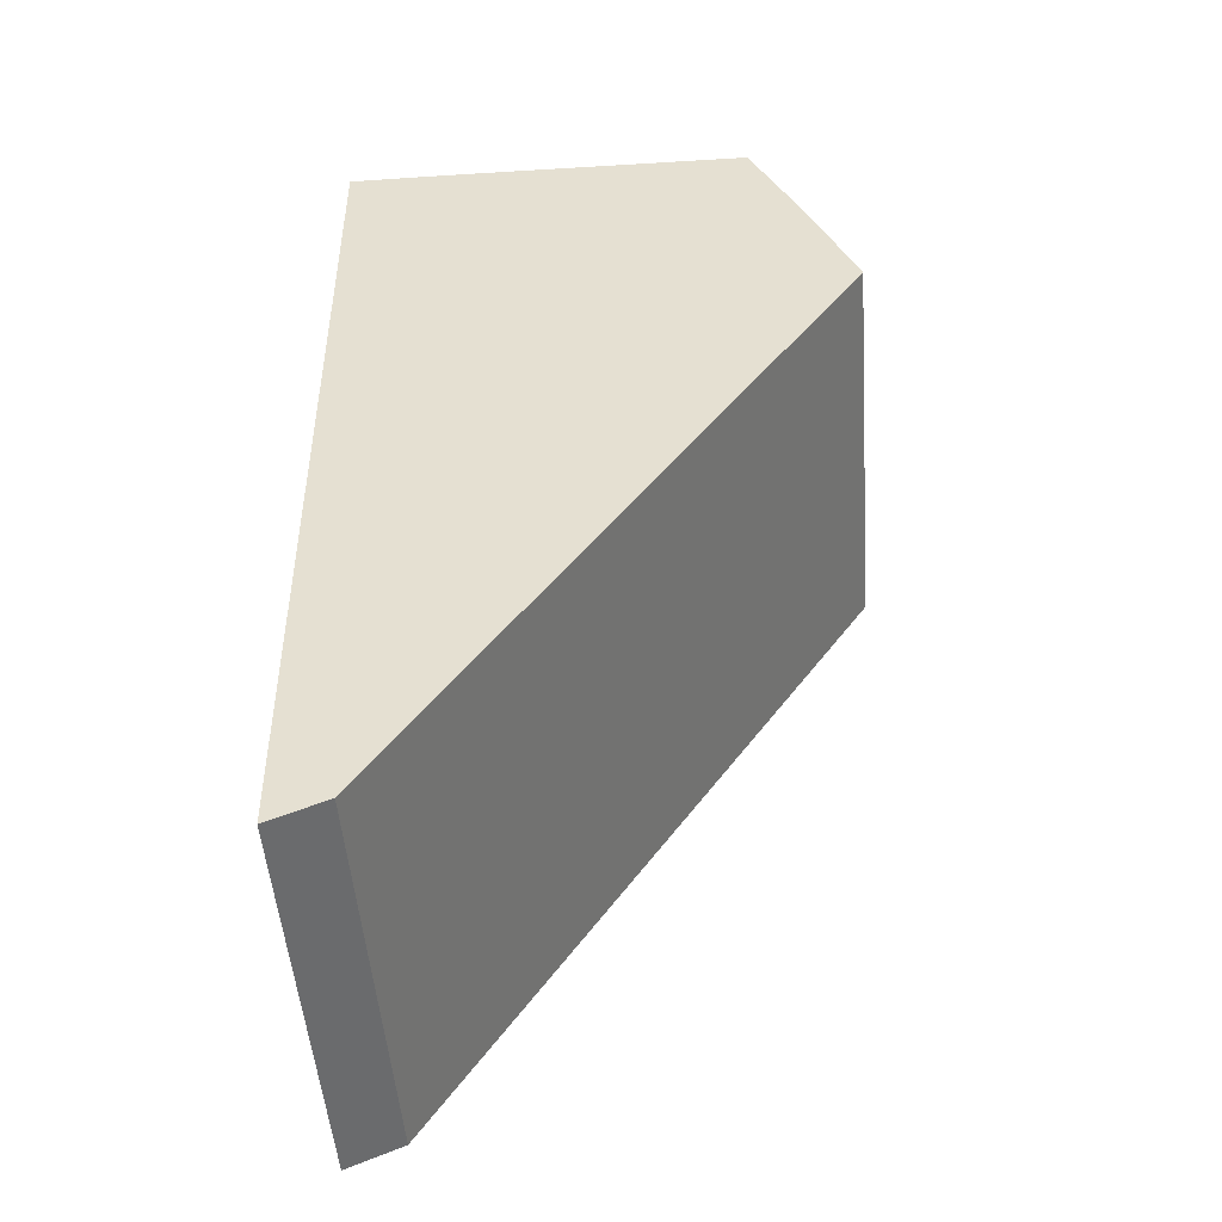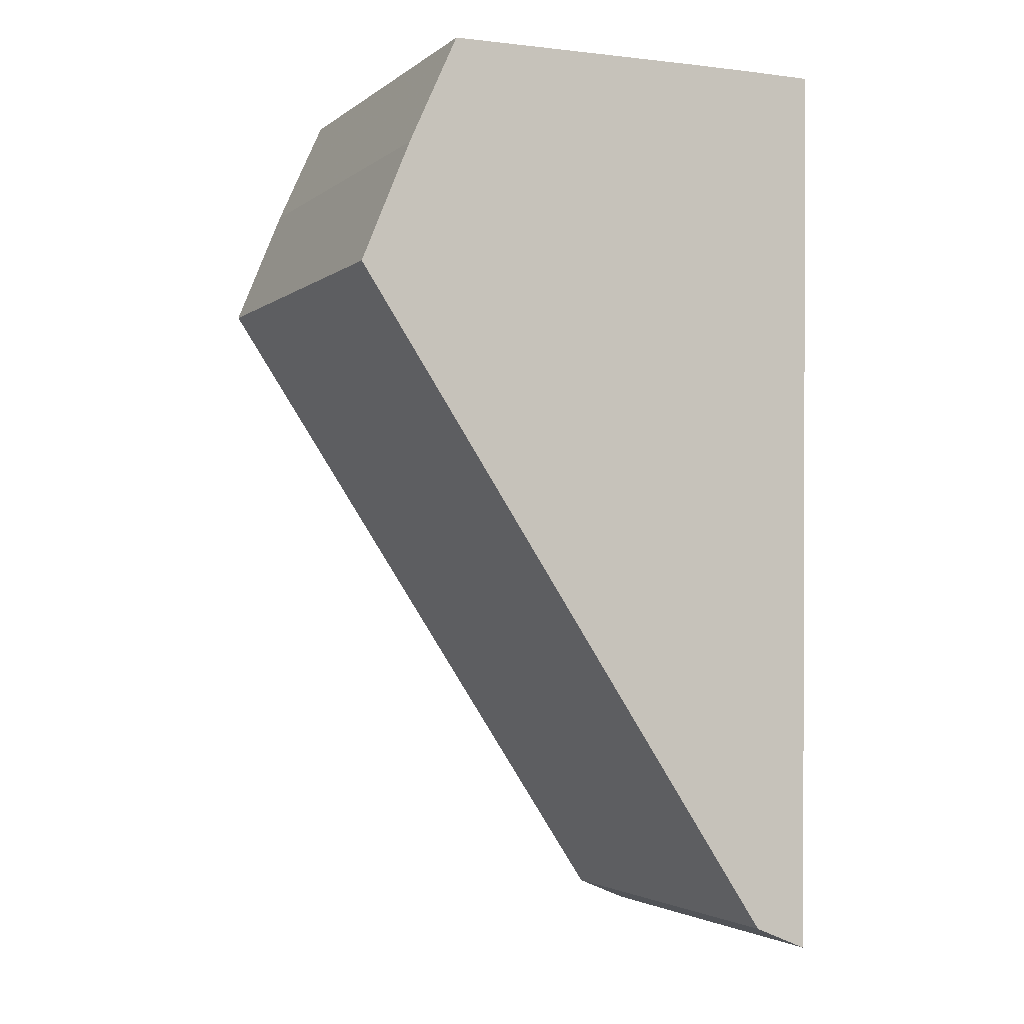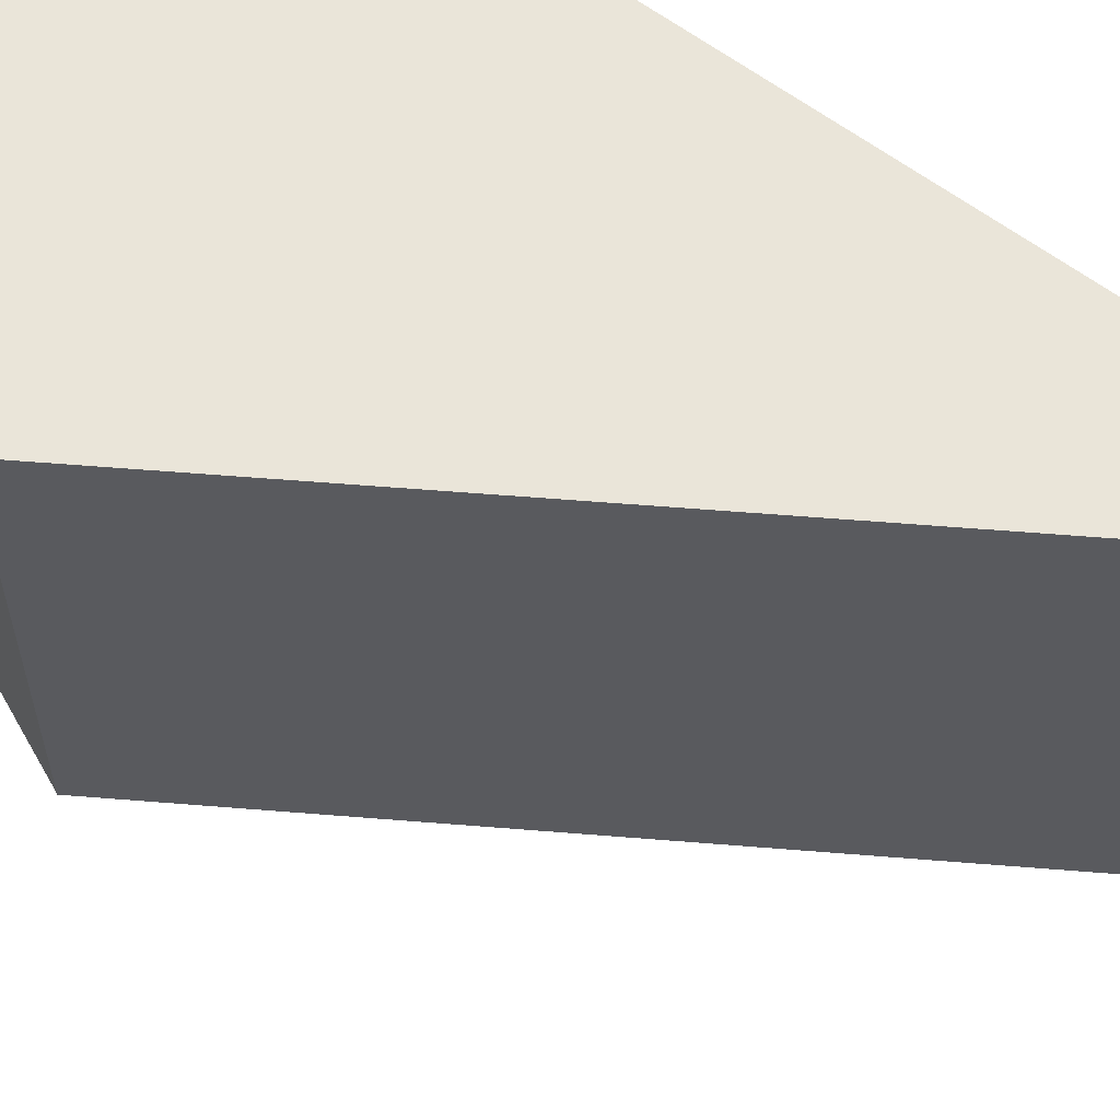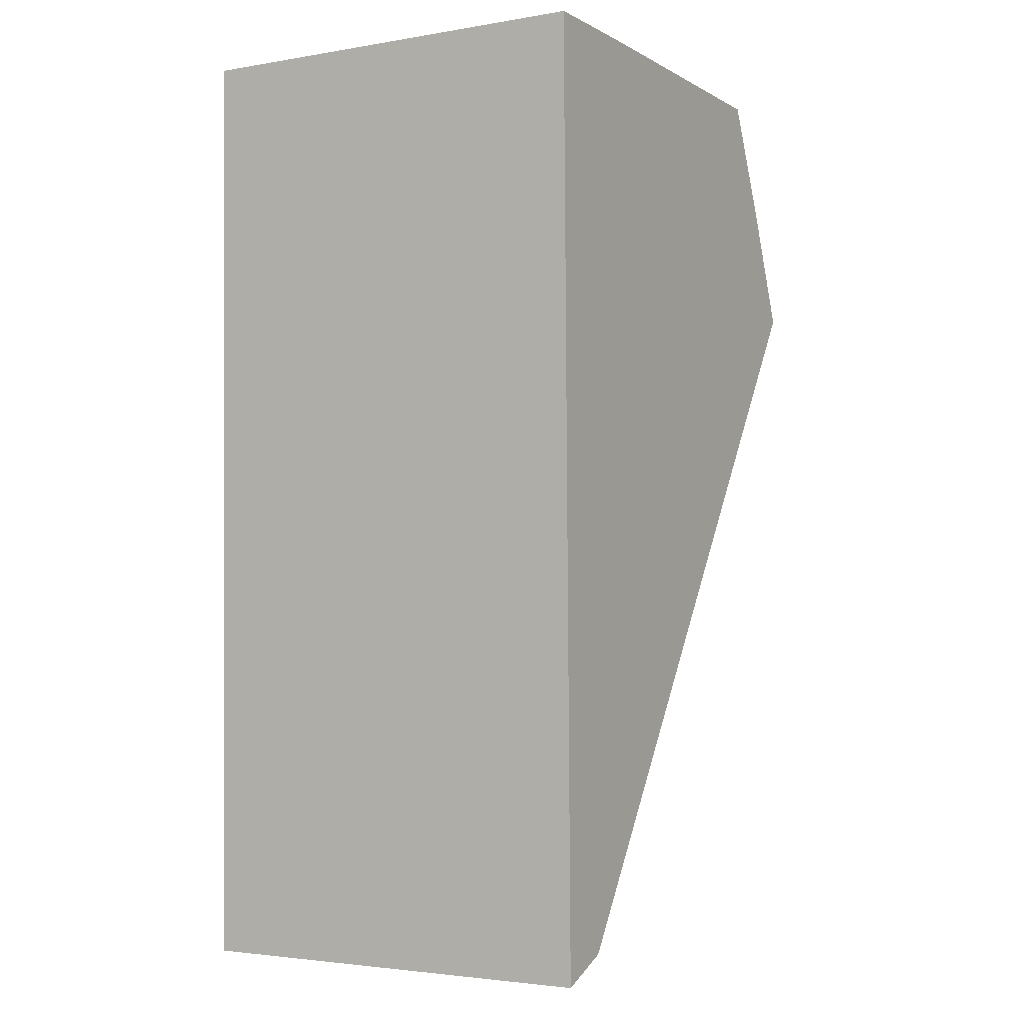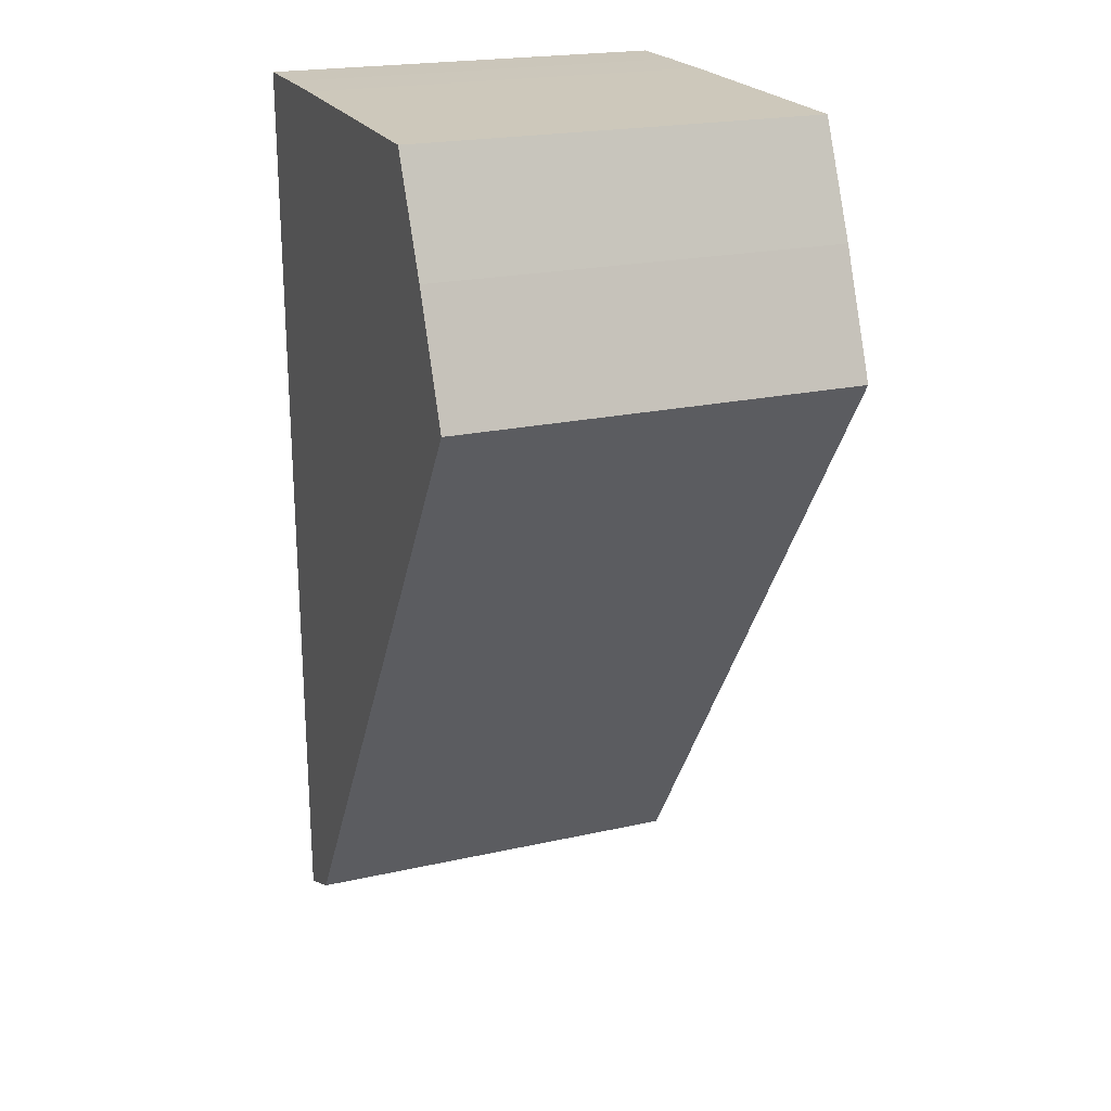
<metadata>
{"format":"obj","ext":"obj","renderer":"f3d","projection":"perspective","resolution":1024,"background":"white","views":[{"elev":-49.9,"azim":-175.7,"up":"+Y"},{"elev":-2.9,"azim":-24.5,"up":"+Y"},{"elev":58.5,"azim":-51.8,"up":"+Z"},{"elev":-3.0,"azim":120.4,"up":"+Y"},{"elev":21.2,"azim":-111.9,"up":"+Y"}]}
</metadata>
<code>
v 0.01612 -0.000391 0.0134
v 0.01219 -0.02862 0.0134
v 0.01612 -0.000391 -0.0134
v -0.01648 0.01486 -0.0134
v -0.01648 0.01486 0.0134
v 0.01576 -0.03012 0.0134
v 0.01219 -0.02862 -0.0134
v 0.01576 -0.03012 -0.0134
v -0.01326 0.02271 -0.0134
v -0.01326 0.02271 0.0134
v -0.01005 0.02983 0.0134
v -0.01005 0.02983 -0.0134
v 0.01219 0.03012 0.0134
v 0.007909 0.03009 0.0134
v 0.007909 0.03009 -0.0134
v 0.01219 0.03012 -0.0134
v 0.01648 0.03012 0.0134
v 0.01648 0.03012 -0.0134
f 18 17 1
f 18 1 3
f 4 2 5
f 4 7 2
f 8 1 6
f 8 3 1
f 8 6 2
f 8 2 7
f 9 10 11
f 9 11 12
f 9 5 10
f 9 4 5
f 13 2 6
f 13 11 10
f 13 6 1
f 13 1 17
f 13 10 5
f 13 5 2
f 13 14 11
f 15 11 14
f 15 12 11
f 16 18 3
f 16 4 9
f 16 7 4
f 16 8 7
f 16 3 8
f 16 9 12
f 16 12 15
f 16 17 18
f 16 13 17
f 16 14 13
f 16 15 14

</code>
